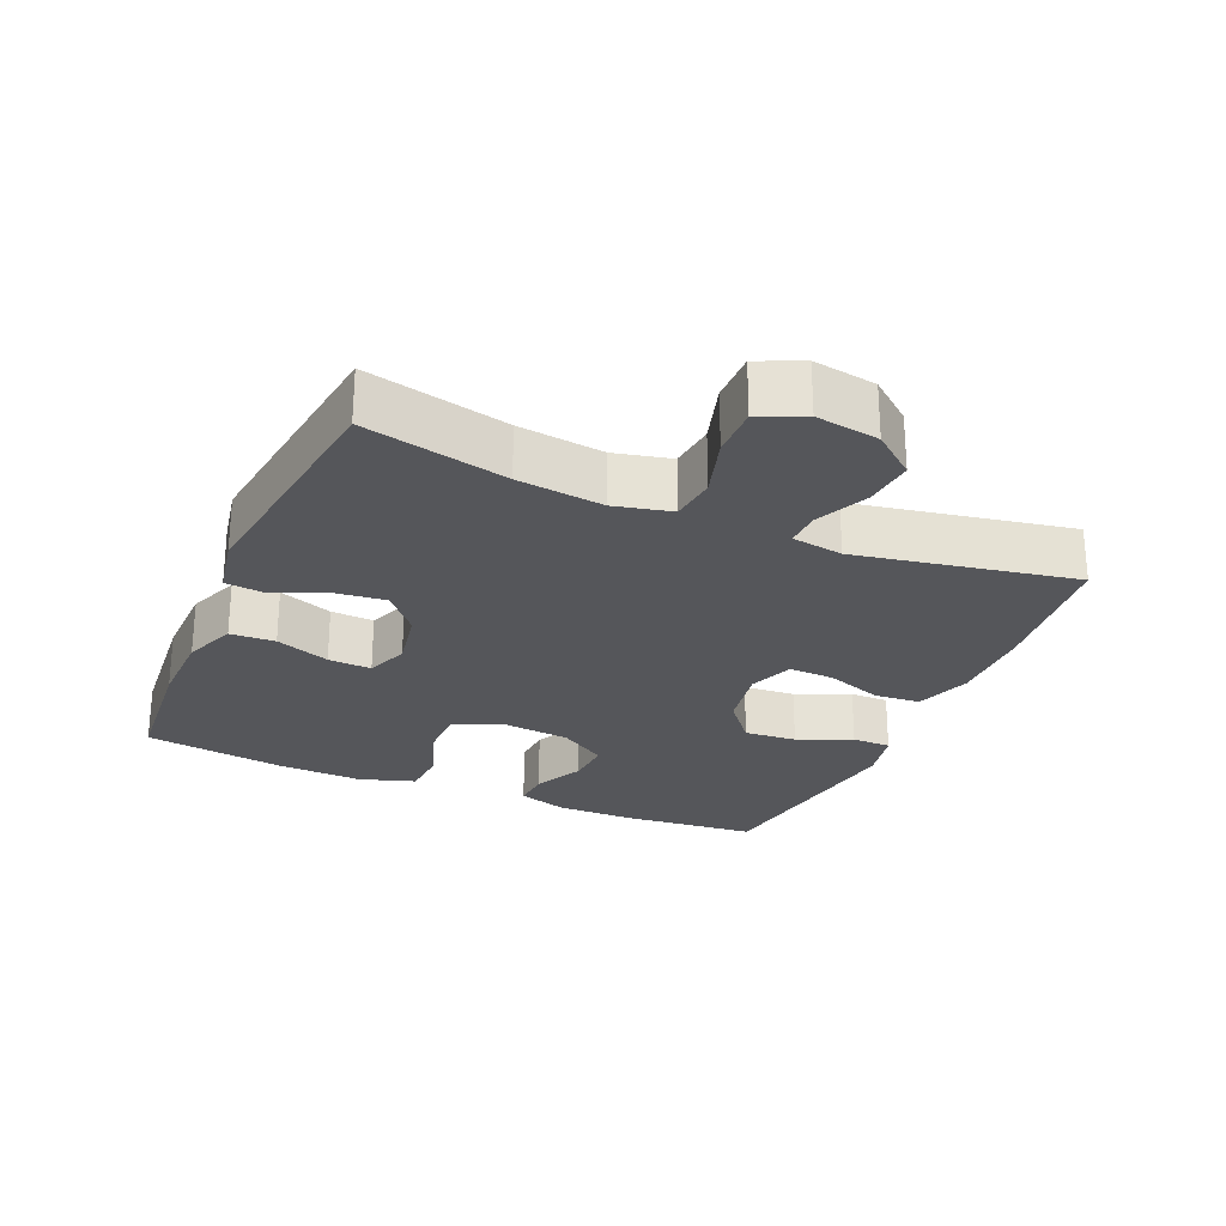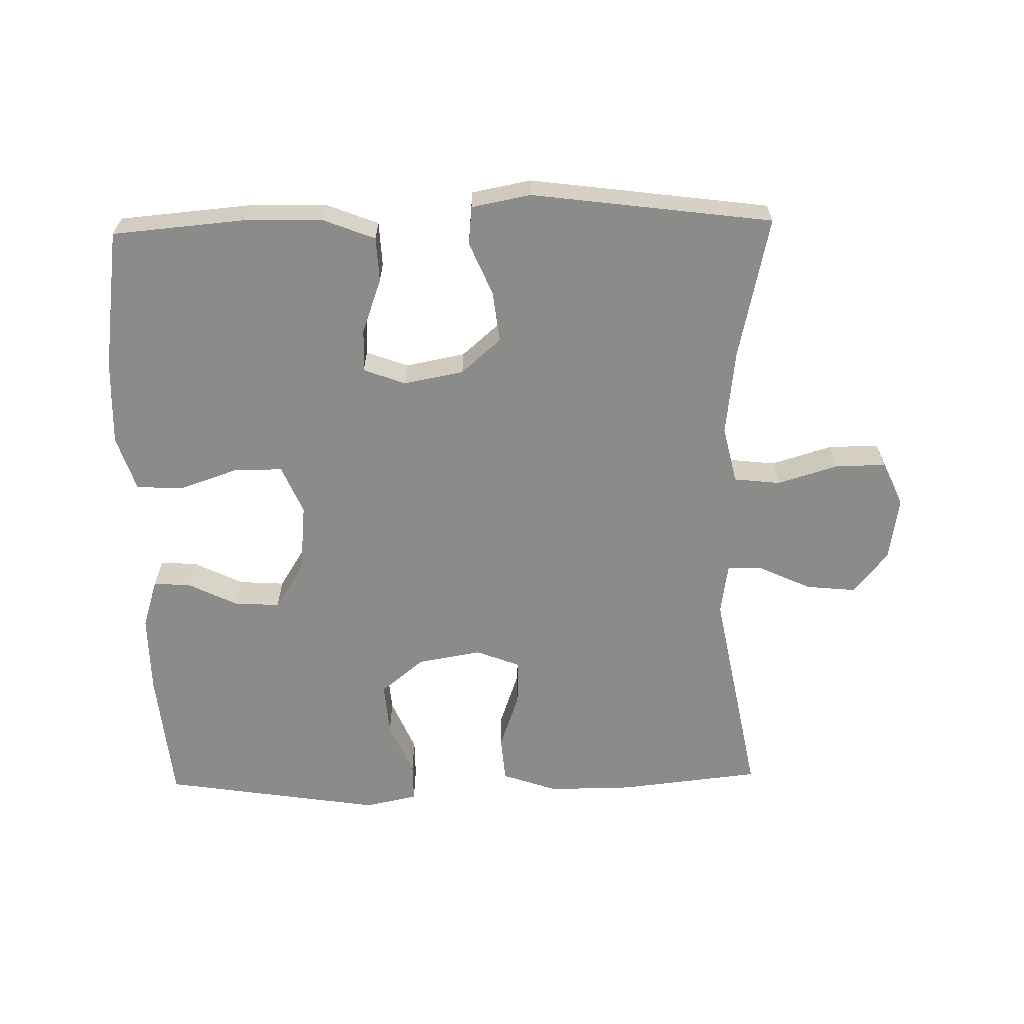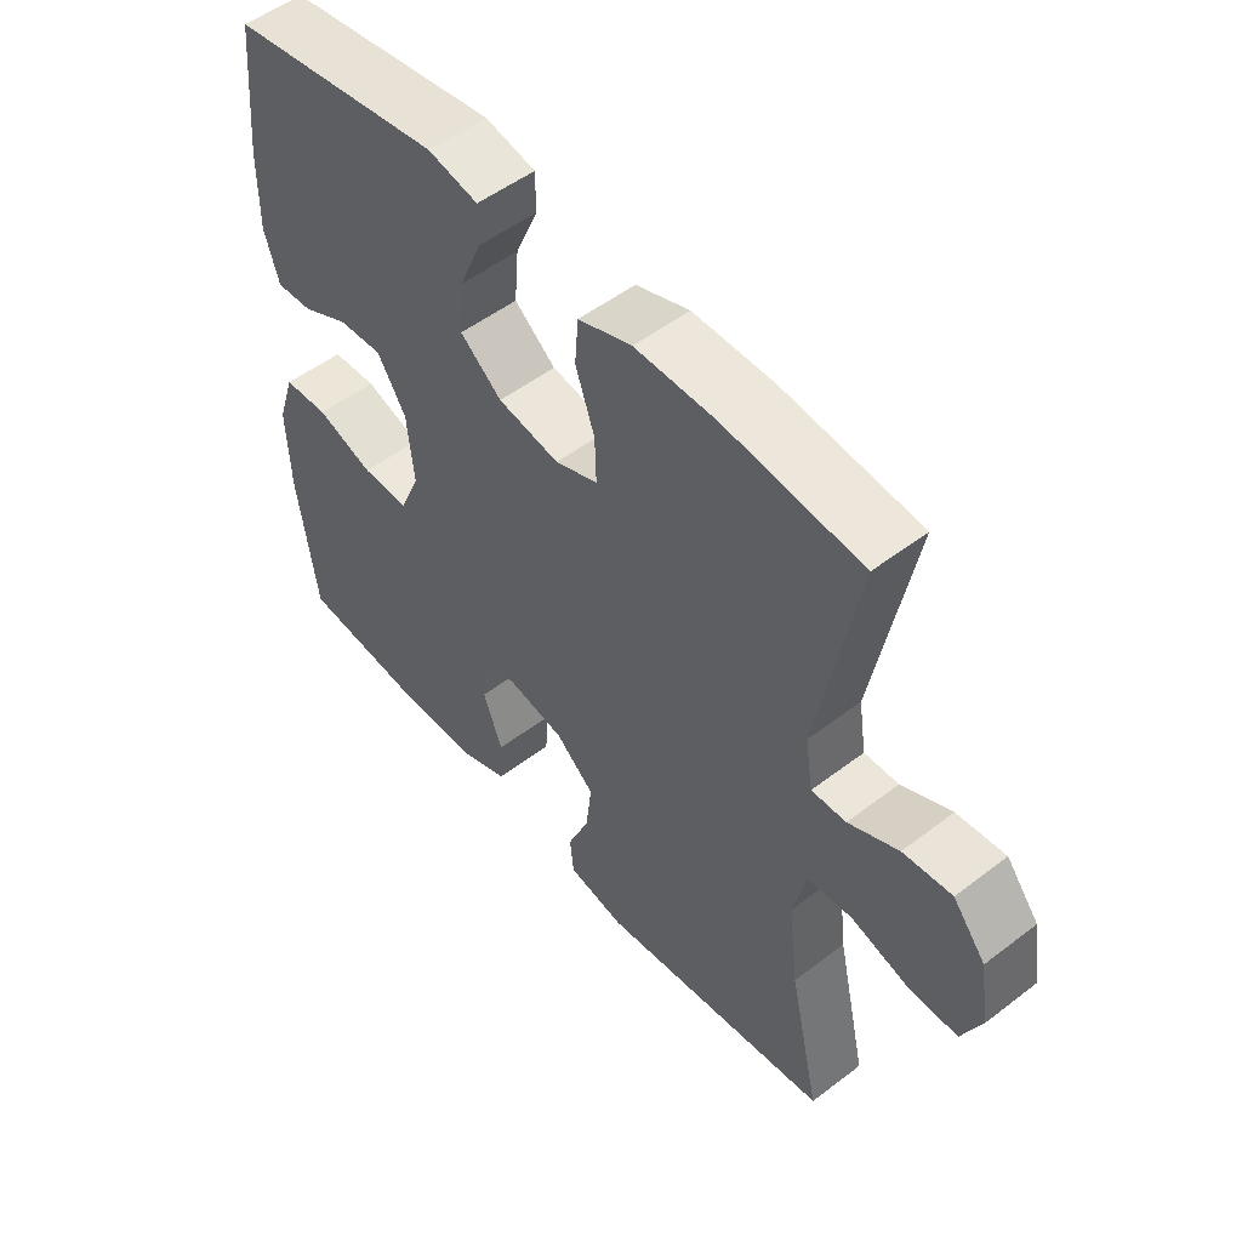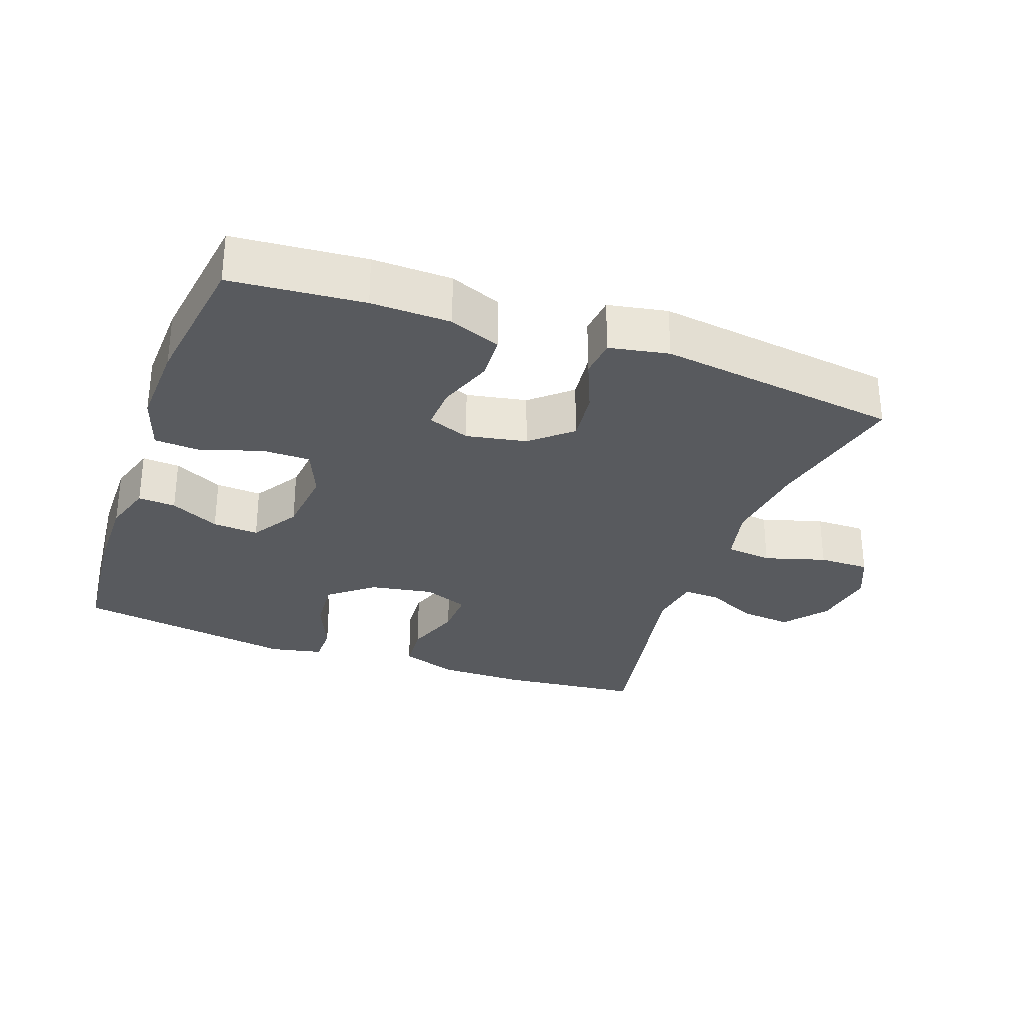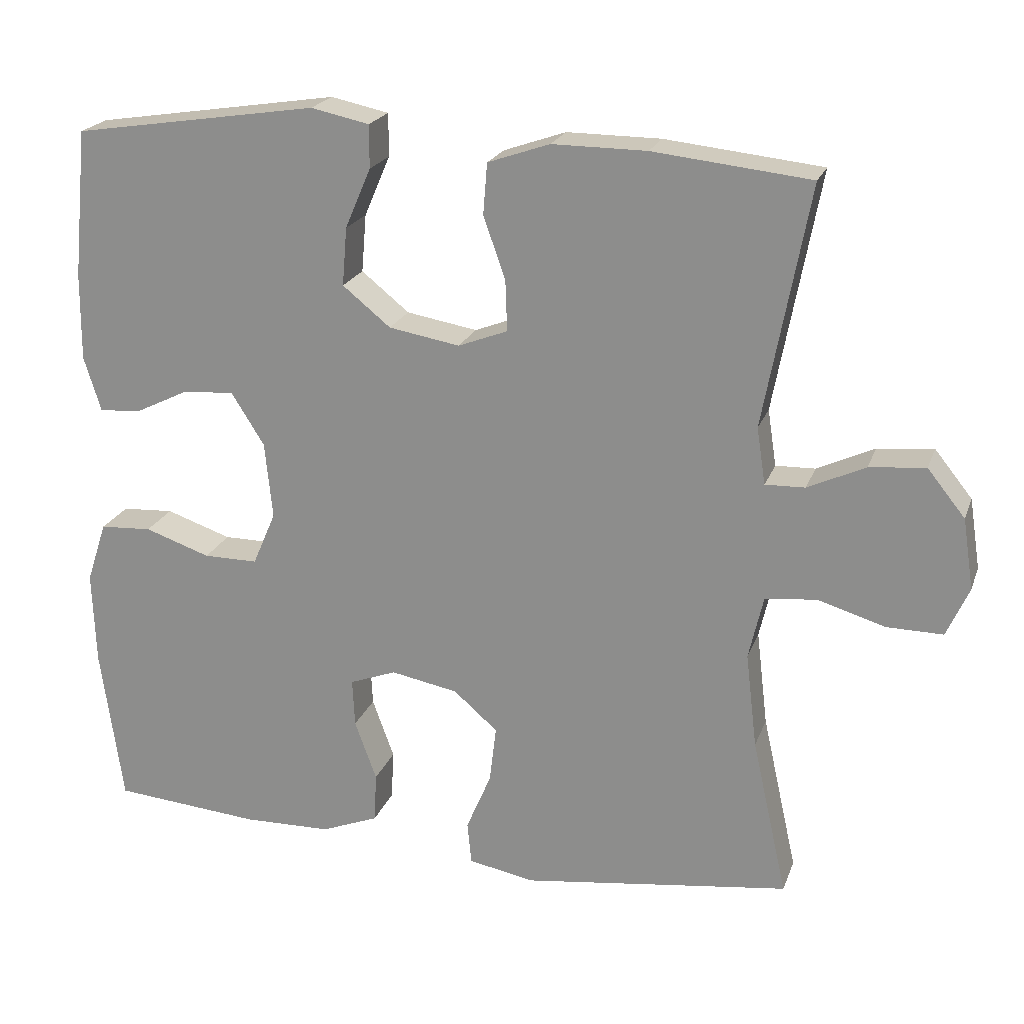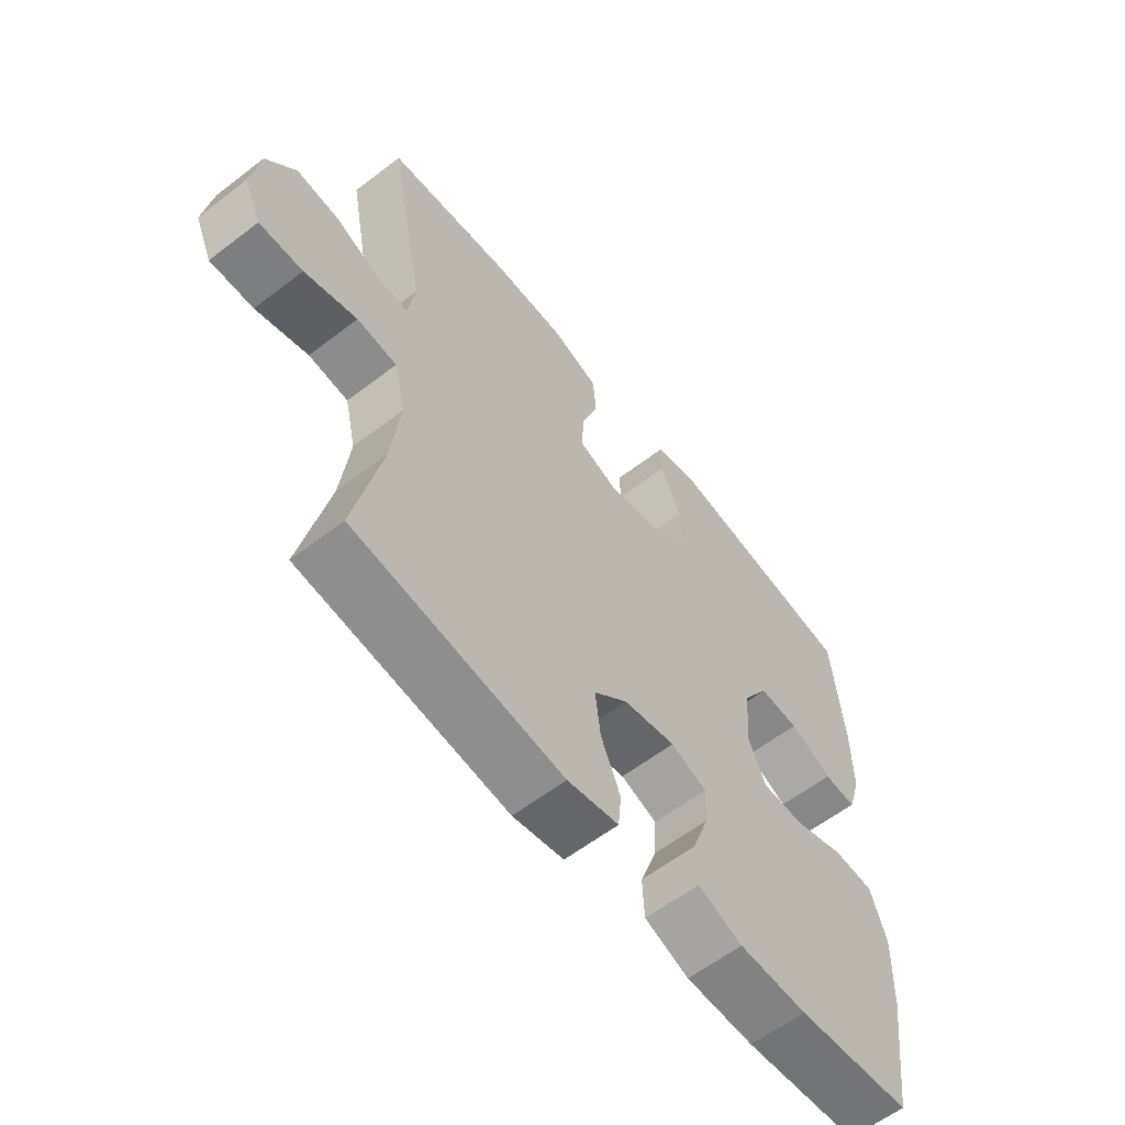
<metadata>
{"format":"obj","ext":"obj","renderer":"f3d","projection":"perspective","resolution":1024,"background":"white","views":[{"elev":-26.1,"azim":-113.4,"up":"+Y"},{"elev":-63.7,"azim":-178.8,"up":"+Y"},{"elev":51.7,"azim":-129.7,"up":"+Z"},{"elev":-30.6,"azim":160.1,"up":"+Y"},{"elev":21.2,"azim":-163.2,"up":"+Z"},{"elev":-59.8,"azim":-51.8,"up":"+Z"}]}
</metadata>
<code>
o path1306
v -0.4128 0.0375 0.1713
v -0.4248 0.0375 0.09378
v -0.479 0.0375 0.09534
v -0.5573 0.0375 0.1318
v -0.6338 0.0375 0.1393
v -0.6853 0.0375 0.07508
v -0.7003 0.0375 -0.02116
v -0.6699 0.0375 -0.08883
v -0.5934 0.0375 -0.08789
v -0.5011 0.0375 -0.06017
v -0.4312 0.0375 -0.06802
v -0.4113 0.0375 -0.1544
v -0.4267 0.0375 -0.2845
v -0.4748 0.0375 -0.501
v -0.1092 0.0375 -0.5489
v -0.01925 0.0375 -0.5318
v -0.01358 0.0375 -0.474
v -0.04775 0.0375 -0.3936
v -0.05691 0.0375 -0.316
v 0.003179 0.0375 -0.2638
v 0.09435 0.0375 -0.2464
v 0.1579 0.0375 -0.2703
v 0.1547 0.0375 -0.3356
v 0.1249 0.0375 -0.4176
v 0.1283 0.0375 -0.4854
v 0.2063 0.0375 -0.516
v 0.3263 0.0375 -0.5184
v 0.5271 0.0375 -0.501
v 0.5571 0.0375 -0.2864
v 0.5616 0.0375 -0.1581
v 0.5343 0.0375 -0.07474
v 0.4636 0.0375 -0.07072
v 0.3742 0.0375 -0.1012
v 0.3003 0.0375 -0.1014
v 0.2688 0.0375 -0.02801
v 0.2793 0.0375 0.07634
v 0.3242 0.0375 0.1476
v 0.3936 0.0375 0.1434
v 0.4679 0.0375 0.107
v 0.5246 0.0375 0.1034
v 0.5479 0.0375 0.1781
v 0.5468 0.0375 0.2979
v 0.5271 0.0375 0.5007
v 0.193 0.0375 0.5521
v 0.1136 0.0375 0.5353
v 0.1137 0.0375 0.4766
v 0.1489 0.0375 0.3944
v 0.1554 0.0375 0.3153
v 0.09017 0.0375 0.2624
v -0.006626 0.0375 0.2456
v -0.07398 0.0375 0.2716
v -0.07155 0.0375 0.3404
v -0.04163 0.0375 0.426
v -0.04713 0.0375 0.4954
v -0.1315 0.0375 0.5247
v -0.2601 0.0375 0.524
v -0.4748 0.0375 0.5007
v -0.4128 -0.0375 0.1713
v -0.4248 -0.0375 0.09378
v -0.479 -0.0375 0.09534
v -0.5573 -0.0375 0.1318
v -0.6338 -0.0375 0.1393
v -0.6853 -0.0375 0.07508
v -0.7003 -0.0375 -0.02116
v -0.6699 -0.0375 -0.08883
v -0.5934 -0.0375 -0.08789
v -0.5011 -0.0375 -0.06017
v -0.4312 -0.0375 -0.06802
v -0.4113 -0.0375 -0.1544
v -0.4267 -0.0375 -0.2845
v -0.4748 -0.0375 -0.501
v -0.1092 -0.0375 -0.5489
v -0.01925 -0.0375 -0.5318
v -0.01358 -0.0375 -0.474
v -0.04775 -0.0375 -0.3936
v -0.05691 -0.0375 -0.316
v 0.003179 -0.0375 -0.2638
v 0.09435 -0.0375 -0.2464
v 0.1579 -0.0375 -0.2703
v 0.1547 -0.0375 -0.3356
v 0.1249 -0.0375 -0.4176
v 0.1283 -0.0375 -0.4854
v 0.2063 -0.0375 -0.516
v 0.3263 -0.0375 -0.5184
v 0.5271 -0.0375 -0.501
v 0.5571 -0.0375 -0.2864
v 0.5616 -0.0375 -0.1581
v 0.5343 -0.0375 -0.07474
v 0.4636 -0.0375 -0.07072
v 0.3742 -0.0375 -0.1012
v 0.3003 -0.0375 -0.1014
v 0.2688 -0.0375 -0.02801
v 0.2793 -0.0375 0.07634
v 0.3242 -0.0375 0.1476
v 0.3936 -0.0375 0.1434
v 0.4679 -0.0375 0.107
v 0.5246 -0.0375 0.1034
v 0.5479 -0.0375 0.1781
v 0.5468 -0.0375 0.2979
v 0.5271 -0.0375 0.5007
v 0.193 -0.0375 0.5521
v 0.1136 -0.0375 0.5353
v 0.1137 -0.0375 0.4766
v 0.1489 -0.0375 0.3944
v 0.1554 -0.0375 0.3153
v 0.09017 -0.0375 0.2624
v -0.006626 -0.0375 0.2456
v -0.07398 -0.0375 0.2716
v -0.07155 -0.0375 0.3404
v -0.04163 -0.0375 0.426
v -0.04713 -0.0375 0.4954
v -0.1315 -0.0375 0.5247
v -0.2601 -0.0375 0.524
v -0.4748 -0.0375 0.5007
v 0.193 0.0375 0.5521
v 0.1136 0.0375 0.5353
v 0.1136 0.0375 0.5353
v 0.1137 0.0375 0.4766
v -0.04713 0.0375 0.4954
v -0.04713 0.0375 0.4954
v -0.1315 0.0375 0.5247
v -0.2601 0.0375 0.524
v 0.5271 0.0375 0.5007
v 0.5271 0.0375 0.5007
v -0.4748 0.0375 0.5007
v -0.4748 0.0375 0.5007
v -0.04163 0.0375 0.426
v 0.1489 0.0375 0.3944
v -0.07155 0.0375 0.3404
v 0.5468 0.0375 0.2979
v 0.1554 0.0375 0.3153
v -0.07398 0.0375 0.2716
v -0.07398 0.0375 0.2716
v 0.09017 0.0375 0.2624
v 0.5479 0.0375 0.1781
v -0.4128 0.0375 0.1713
v -0.006626 0.0375 0.2456
v 0.5246 0.0375 0.1034
v 0.5246 0.0375 0.1034
v 0.3242 0.0375 0.1476
v 0.3242 0.0375 0.1476
v 0.3936 0.0375 0.1434
v -0.4248 0.0375 0.09378
v -0.4248 0.0375 0.09378
v 0.2793 0.0375 0.07634
v 0.4679 0.0375 0.107
v -0.5573 0.0375 0.1318
v -0.6338 0.0375 0.1393
v -0.6853 0.0375 0.07508
v -0.479 0.0375 0.09534
v 0.2688 0.0375 -0.02801
v -0.7003 0.0375 -0.02116
v -0.6699 0.0375 -0.08883
v -0.6699 0.0375 -0.08883
v 0.3003 0.0375 -0.1014
v 0.3003 0.0375 -0.1014
v -0.5011 0.0375 -0.06017
v -0.4312 0.0375 -0.06802
v -0.4312 0.0375 -0.06802
v -0.5934 0.0375 -0.08789
v -0.4113 0.0375 -0.1544
v 0.5343 0.0375 -0.07474
v 0.5343 0.0375 -0.07474
v 0.4636 0.0375 -0.07072
v 0.3742 0.0375 -0.1012
v 0.5616 0.0375 -0.1581
v -0.4267 0.0375 -0.2845
v 0.5571 0.0375 -0.2864
v 0.09435 0.0375 -0.2464
v 0.1579 0.0375 -0.2703
v 0.1579 0.0375 -0.2703
v 0.003179 0.0375 -0.2638
v -0.05691 0.0375 -0.316
v 0.1547 0.0375 -0.3356
v -0.04775 0.0375 -0.3936
v 0.1249 0.0375 -0.4176
v -0.01358 0.0375 -0.474
v 0.5271 0.0375 -0.501
v 0.5271 0.0375 -0.501
v 0.1283 0.0375 -0.4854
v 0.1283 0.0375 -0.4854
v -0.01925 0.0375 -0.5318
v -0.01925 0.0375 -0.5318
v -0.4748 0.0375 -0.501
v -0.4748 0.0375 -0.501
v 0.2063 0.0375 -0.516
v 0.3263 0.0375 -0.5184
v -0.1092 0.0375 -0.5489
v 0.193 -0.0375 0.5521
v 0.1136 -0.0375 0.5353
v 0.1136 -0.0375 0.5353
v 0.1137 -0.0375 0.4766
v -0.04713 -0.0375 0.4954
v -0.04713 -0.0375 0.4954
v -0.1315 -0.0375 0.5247
v -0.2601 -0.0375 0.524
v 0.5271 -0.0375 0.5007
v 0.5271 -0.0375 0.5007
v -0.4748 -0.0375 0.5007
v -0.4748 -0.0375 0.5007
v -0.04163 -0.0375 0.426
v 0.1489 -0.0375 0.3944
v -0.07155 -0.0375 0.3404
v 0.5468 -0.0375 0.2979
v 0.1554 -0.0375 0.3153
v -0.07398 -0.0375 0.2716
v -0.07398 -0.0375 0.2716
v 0.09017 -0.0375 0.2624
v 0.5479 -0.0375 0.1781
v -0.4128 -0.0375 0.1713
v -0.006626 -0.0375 0.2456
v 0.5246 -0.0375 0.1034
v 0.5246 -0.0375 0.1034
v 0.3242 -0.0375 0.1476
v 0.3242 -0.0375 0.1476
v 0.3936 -0.0375 0.1434
v -0.4248 -0.0375 0.09378
v -0.4248 -0.0375 0.09378
v 0.2793 -0.0375 0.07634
v 0.4679 -0.0375 0.107
v -0.5573 -0.0375 0.1318
v -0.6338 -0.0375 0.1393
v -0.6853 -0.0375 0.07508
v -0.479 -0.0375 0.09534
v 0.2688 -0.0375 -0.02801
v -0.7003 -0.0375 -0.02116
v -0.6699 -0.0375 -0.08883
v -0.6699 -0.0375 -0.08883
v 0.3003 -0.0375 -0.1014
v 0.3003 -0.0375 -0.1014
v -0.5011 -0.0375 -0.06017
v -0.4312 -0.0375 -0.06802
v -0.4312 -0.0375 -0.06802
v -0.5934 -0.0375 -0.08789
v -0.4113 -0.0375 -0.1544
v 0.5343 -0.0375 -0.07474
v 0.5343 -0.0375 -0.07474
v 0.4636 -0.0375 -0.07072
v 0.3742 -0.0375 -0.1012
v 0.5616 -0.0375 -0.1581
v -0.4267 -0.0375 -0.2845
v 0.5571 -0.0375 -0.2864
v 0.09435 -0.0375 -0.2464
v 0.1579 -0.0375 -0.2703
v 0.1579 -0.0375 -0.2703
v 0.003179 -0.0375 -0.2638
v -0.05691 -0.0375 -0.316
v 0.1547 -0.0375 -0.3356
v -0.04775 -0.0375 -0.3936
v 0.1249 -0.0375 -0.4176
v -0.01358 -0.0375 -0.474
v 0.5271 -0.0375 -0.501
v 0.5271 -0.0375 -0.501
v 0.1283 -0.0375 -0.4854
v 0.1283 -0.0375 -0.4854
v -0.01925 -0.0375 -0.5318
v -0.01925 -0.0375 -0.5318
v -0.4748 -0.0375 -0.501
v -0.4748 -0.0375 -0.501
v 0.2063 -0.0375 -0.516
v 0.3263 -0.0375 -0.5184
v -0.1092 -0.0375 -0.5489
f 260 250 254
f 248 242 244
f 244 242 239
f 209 220 212
f 225 243 229
f 210 196 199
f 238 240 236
f 217 206 210
f 232 246 211
f 223 234 221
f 231 232 224
f 248 260 261
f 249 262 251
f 204 214 216
f 222 223 221
f 203 201 195
f 205 214 204
f 221 231 224
f 189 202 197
f 243 244 229
f 197 202 204
f 227 234 226
f 226 234 223
f 242 248 261
f 206 232 211
f 217 232 206
f 211 219 208
f 224 232 217
f 221 234 231
f 246 243 211
f 262 249 241
f 210 206 203
f 240 239 242
f 225 219 211
f 247 241 249
f 229 244 239
f 235 246 232
f 246 235 247
f 210 203 196
f 195 201 193
f 242 261 252
f 241 247 235
f 219 214 208
f 208 214 205
f 196 203 195
f 204 216 209
f 216 220 209
f 239 240 238
f 202 189 192
f 211 243 225
f 256 251 262
f 205 204 202
f 260 248 250
f 192 189 190
f 262 241 258
f 44 117 191 101
f 45 46 103 102
f 120 55 112 194
f 55 56 113 112
f 124 44 101 198
f 56 126 200 113
f 53 54 111 110
f 46 47 104 103
f 52 53 110 109
f 42 43 100 99
f 47 48 105 104
f 133 52 109 207
f 48 49 106 105
f 41 42 99 98
f 57 1 58 114
f 50 51 108 107
f 49 50 107 106
f 139 41 98 213
f 141 38 95 215
f 1 144 218 58
f 36 37 94 93
f 39 40 97 96
f 38 39 96 95
f 4 5 62 61
f 5 6 63 62
f 3 4 61 60
f 2 3 60 59
f 35 36 93 92
f 6 7 64 63
f 7 154 228 64
f 156 35 92 230
f 10 159 233 67
f 9 10 67 66
f 8 9 66 65
f 11 12 69 68
f 163 32 89 237
f 32 33 90 89
f 30 31 88 87
f 33 34 91 90
f 12 13 70 69
f 29 30 87 86
f 21 171 245 78
f 20 21 78 77
f 19 20 77 76
f 22 23 80 79
f 18 19 76 75
f 23 24 81 80
f 17 18 75 74
f 179 29 86 253
f 24 181 255 81
f 183 17 74 257
f 13 185 259 70
f 25 26 83 82
f 27 28 85 84
f 26 27 84 83
f 15 16 73 72
f 14 15 72 71
f 186 180 176
f 174 170 168
f 170 165 168
f 135 138 146
f 151 155 169
f 136 125 122
f 164 162 166
f 143 136 132
f 158 137 172
f 149 147 160
f 157 150 158
f 174 187 186
f 175 177 188
f 130 142 140
f 148 147 149
f 129 121 127
f 131 130 140
f 147 150 157
f 115 123 128
f 169 155 170
f 123 130 128
f 153 152 160
f 152 149 160
f 168 187 174
f 132 137 158
f 143 132 158
f 137 134 145
f 150 143 158
f 147 157 160
f 172 137 169
f 188 167 175
f 136 129 132
f 166 168 165
f 151 137 145
f 173 175 167
f 155 165 170
f 161 158 172
f 172 173 161
f 136 122 129
f 121 119 127
f 168 178 187
f 167 161 173
f 145 134 140
f 134 131 140
f 122 121 129
f 130 135 142
f 142 135 146
f 165 164 166
f 128 118 115
f 137 151 169
f 182 188 177
f 131 128 130
f 186 176 174
f 118 116 115
f 188 184 167

</code>
